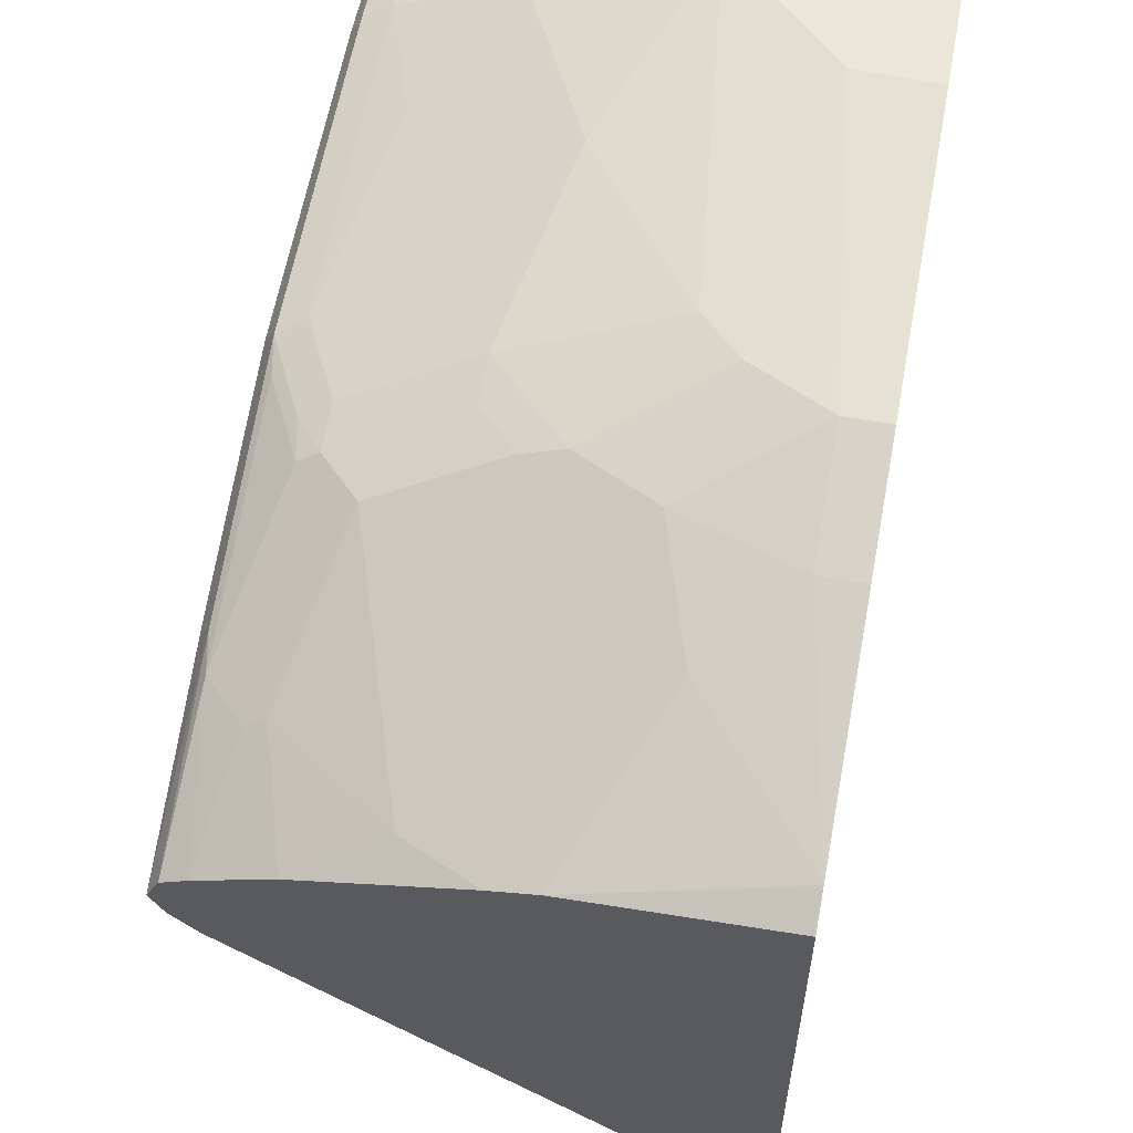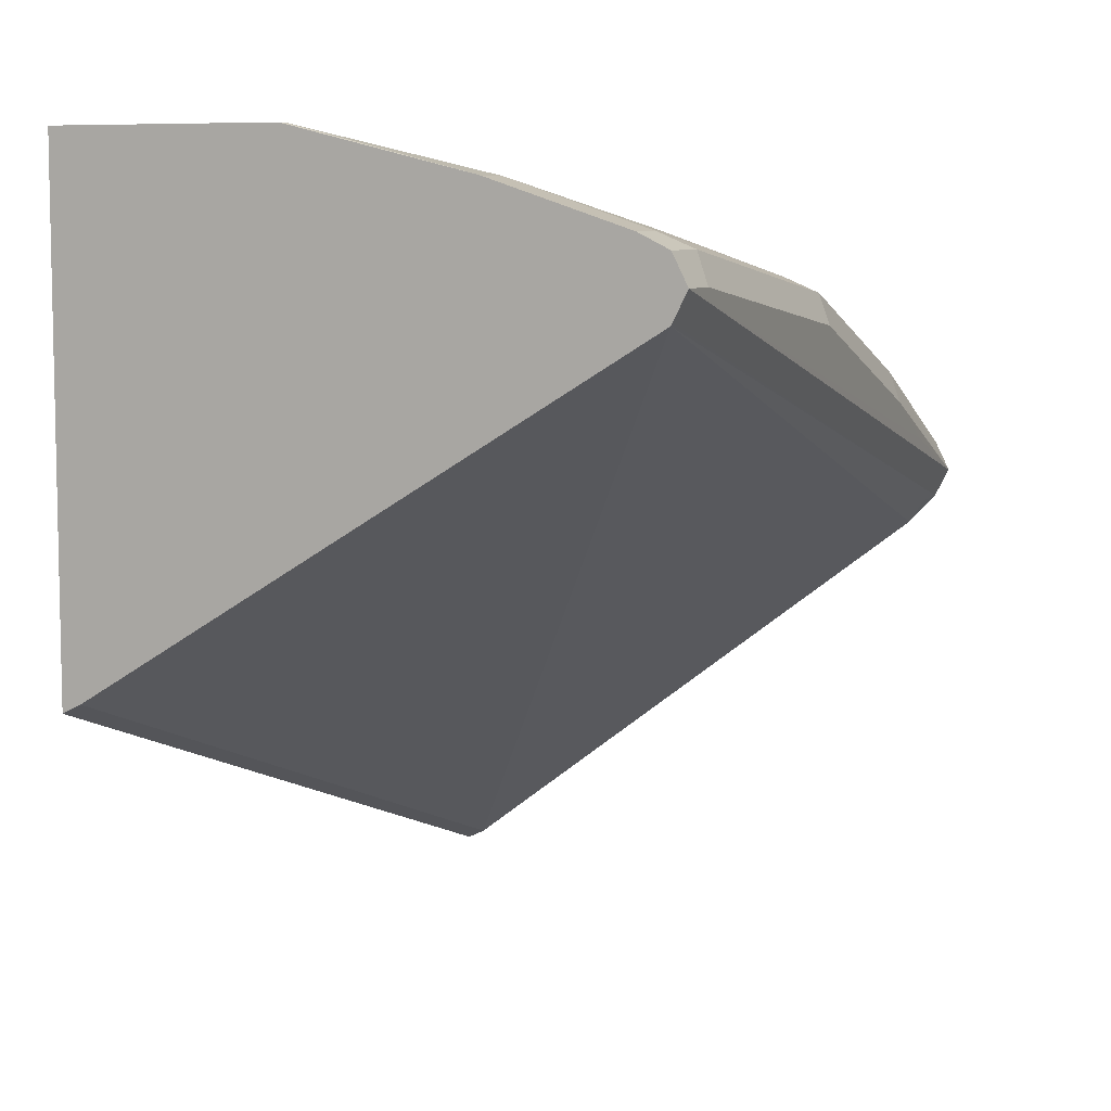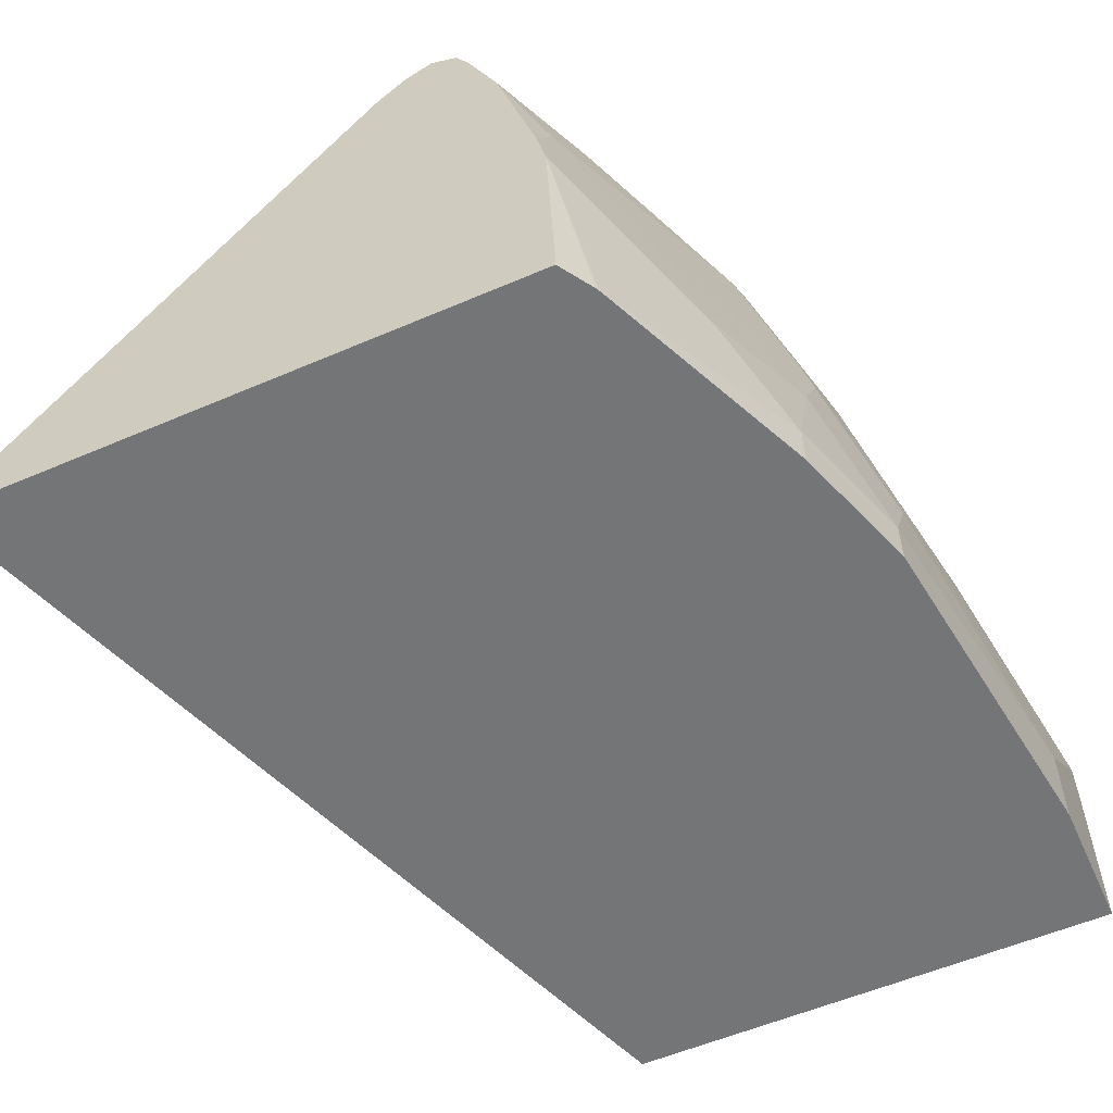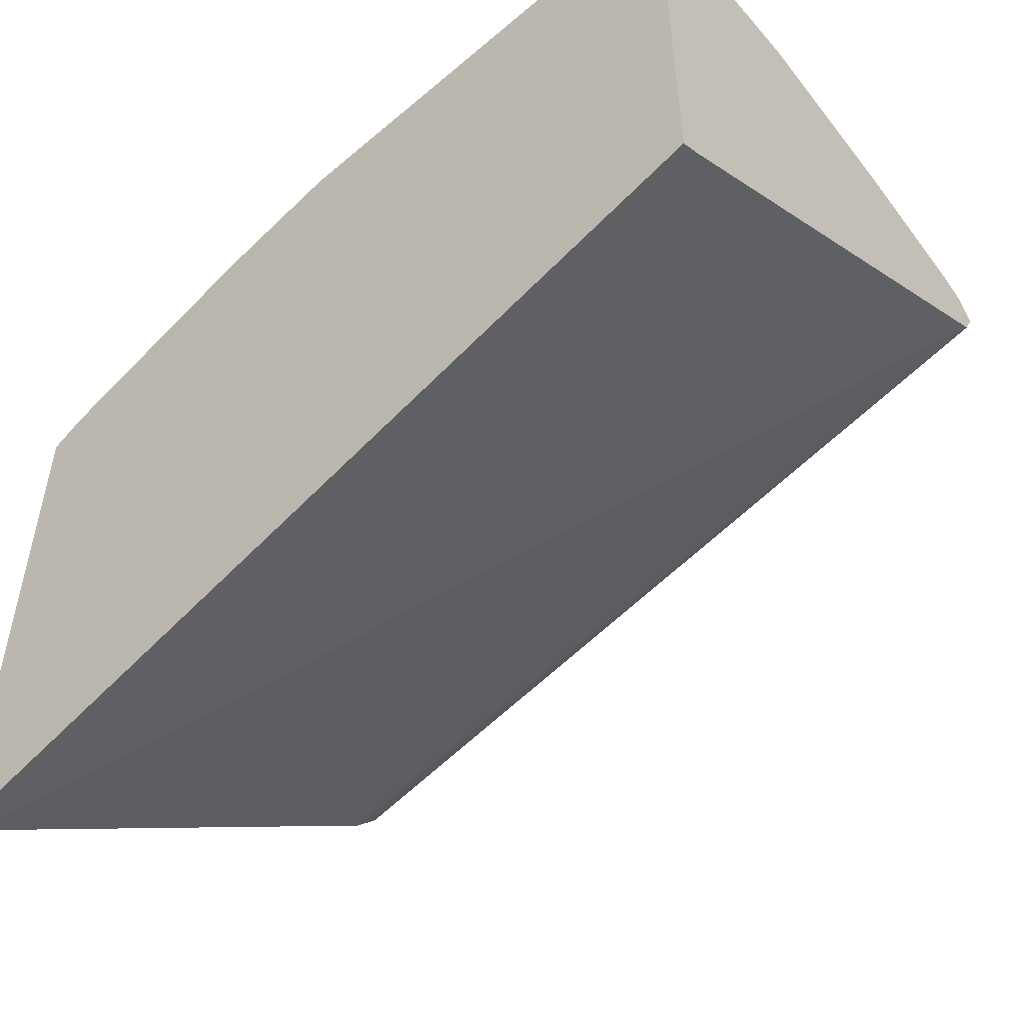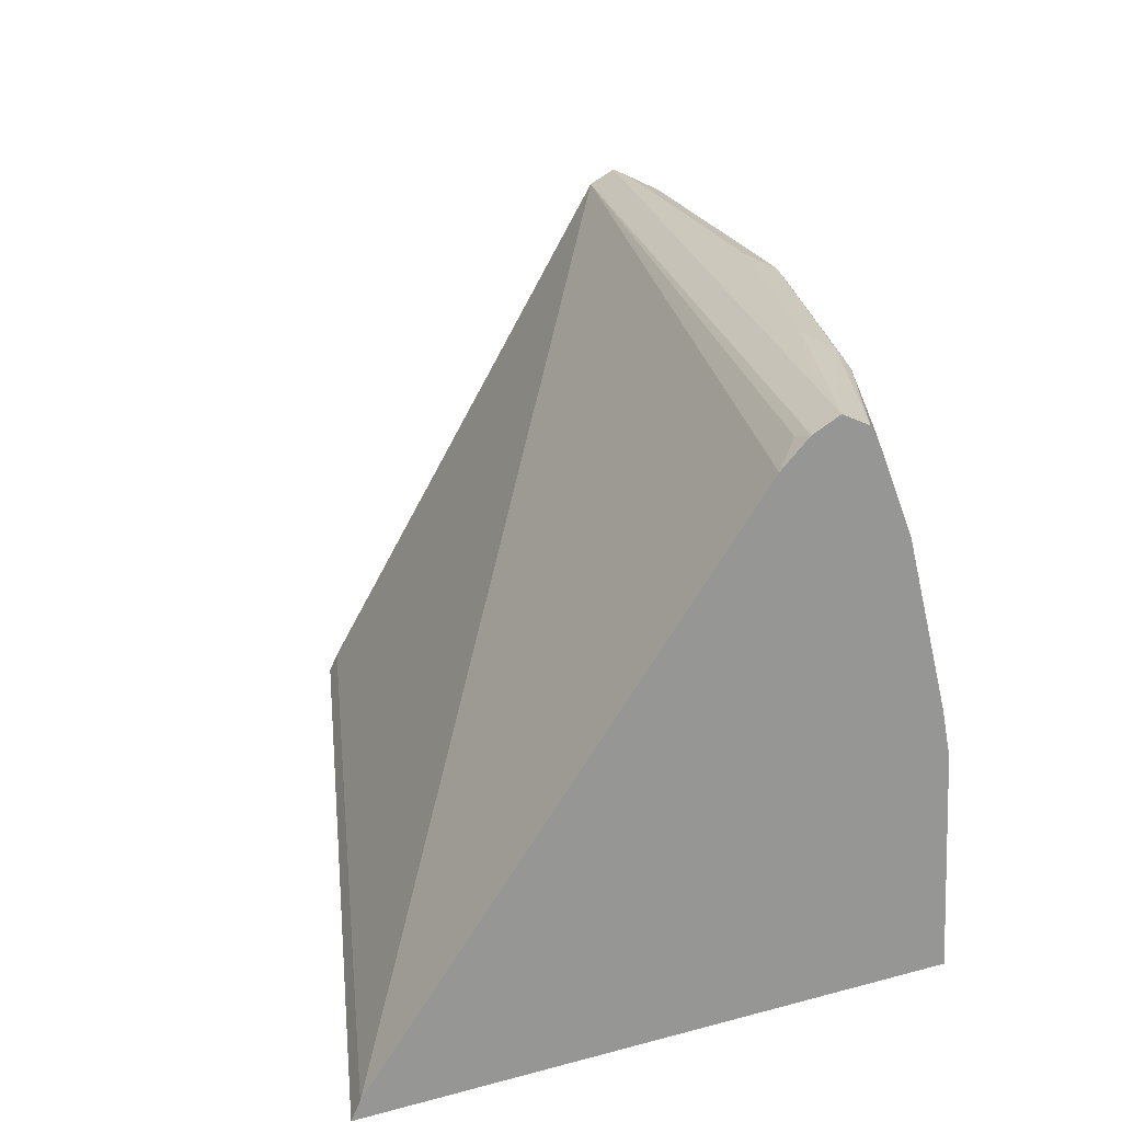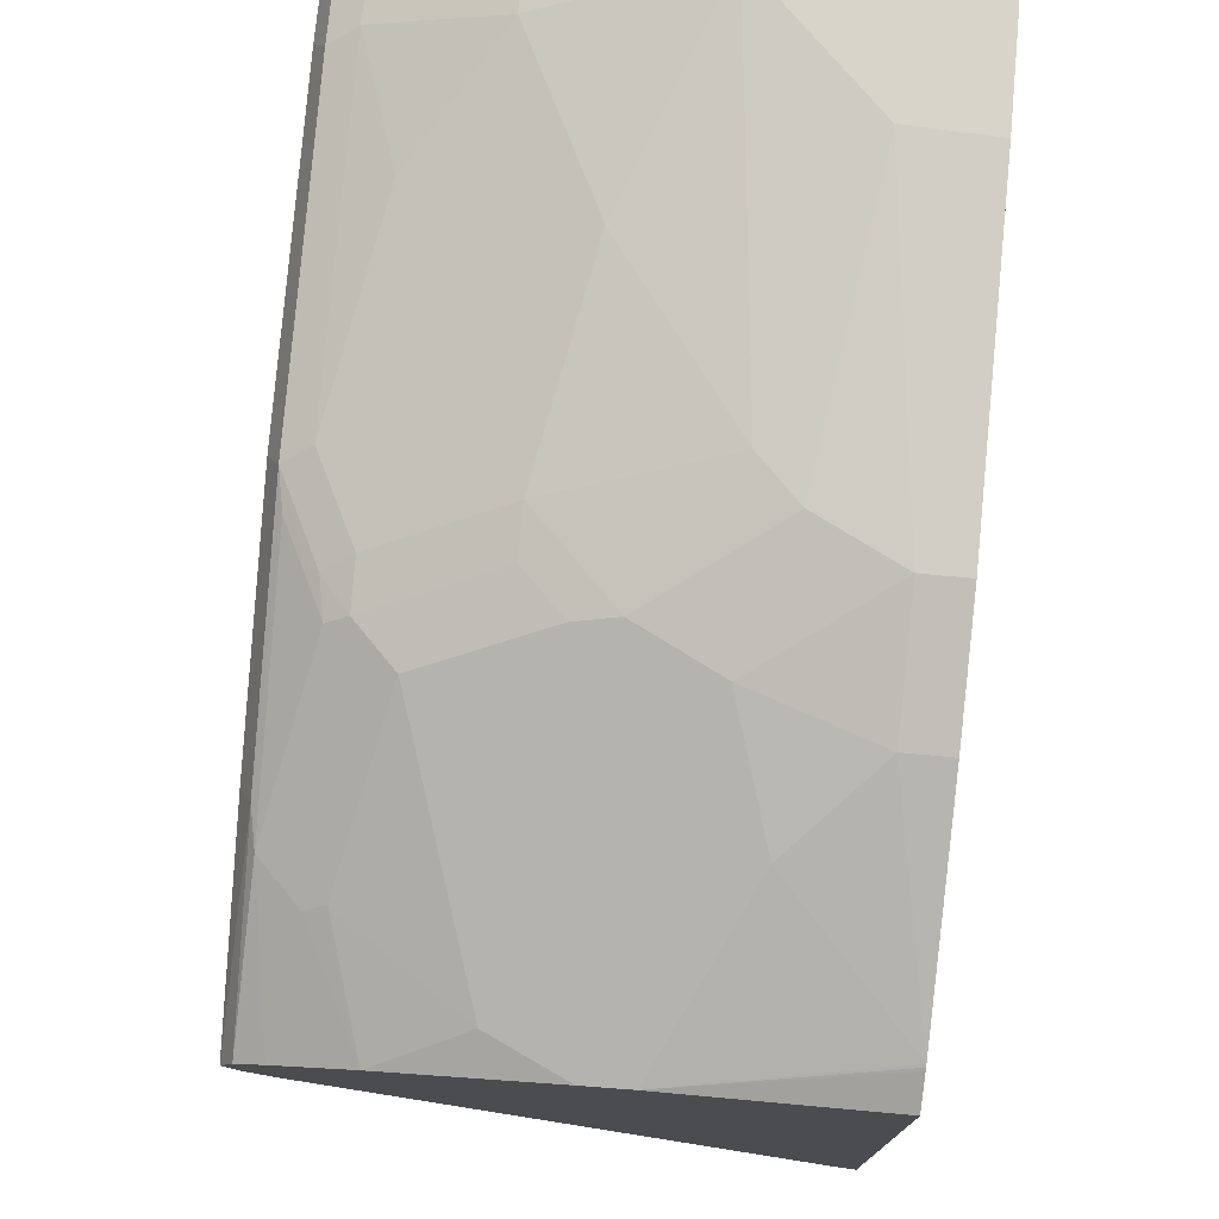
<metadata>
{"format":"obj","ext":"obj","renderer":"f3d","projection":"perspective","resolution":1024,"background":"white","views":[{"elev":56.5,"azim":-79.2,"up":"+Z"},{"elev":7.4,"azim":111.8,"up":"+Z"},{"elev":-56.4,"azim":-65.8,"up":"+Y"},{"elev":-51.9,"azim":39.7,"up":"+Z"},{"elev":22.2,"azim":-115.2,"up":"+Y"},{"elev":75.0,"azim":-84.6,"up":"+Z"}]}
</metadata>
<code>
v -0.426 0.01948 0.5854
v -0.426 0.01948 0.8787
v -0.426 0.02832 0.5898
v 0.001694 0.01948 0.7344
v -0.41 0.01948 0.889
v -0.426 0.02133 0.8787
v -0.426 0.2774 0.7811
v 0.001694 0.2913 0.9023
v 0.001694 0.02843 0.7389
v 0.001694 0.01948 0.9805
v -0.4087 0.01948 0.8897
v -0.426 0.1279 0.874
v -0.426 0.2912 0.7957
v -0.4156 0.2877 0.794
v 0.001694 0.2919 0.9035
v -0.426 0.2913 0.7959
v -0.06583 0.01948 0.9805
v 0.001694 0.1066 0.9805
v -0.4074 0.01948 0.8903
v -0.426 0.1519 0.8692
v -0.3837 0.1066 0.8952
v 0.001694 0.2984 0.9165
v -0.426 0.2983 0.8099
v -0.2345 0.01948 0.9592
v -0.06395 0.06396 0.9805
v -0.2345 0.04263 0.9592
v 0.001694 0.1276 0.9802
v -2.195e-05 0.1279 0.9805
v -0.2984 0.01948 0.9378
v -0.2984 0.04263 0.9378
v -0.341 0.08528 0.9165
v -0.405 0.1705 0.8739
v -0.4077 0.1918 0.8686
v -0.426 0.2374 0.8473
v -0.3624 0.1492 0.8952
v -0.2771 0.1066 0.9378
v -0.02133 0.2984 0.9165
v 0.001694 0.2975 0.9182
v -0.3624 0.2984 0.8313
v -0.426 0.2982 0.8103
v -0.3197 0.2984 0.8526
v -0.04264 0.08528 0.9805
v -0.2132 0.08528 0.9592
v 0.001694 0.2131 0.9592
v -0.02133 0.2131 0.9592
v -0.06395 0.1918 0.9592
v -0.1066 0.1705 0.9592
v -0.1918 0.1066 0.9592
v -0.365 0.2558 0.8686
v -0.2798 0.2345 0.9112
v -0.426 0.2771 0.8313
v -0.3677 0.2664 0.8632
v -0.2558 0.1492 0.9378
v -0.02845 0.2913 0.9308
v -0.1918 0.2984 0.8952
v 0.001694 0.2913 0.9308
v -0.426 0.2913 0.8242
v -0.3268 0.2913 0.8668
v -0.2132 0.1918 0.9378
v 0.001694 0.2771 0.9378
v -0.02133 0.2771 0.9378
v -0.0853 0.2558 0.9378
v -0.1279 0.2345 0.9378
v -0.2824 0.2451 0.9059
v -0.2584 0.1705 0.9325
v -0.2371 0.1918 0.9325
v -0.2584 0.2558 0.9112
v -0.2611 0.2664 0.9059
v -0.3464 0.2877 0.8632
v -0.3437 0.2771 0.8686
v -0.199 0.2913 0.9094
v -0.1918 0.2771 0.9165
v -0.2185 0.2877 0.9059
v -0.2345 0.2558 0.9165
v -0.2415 0.27 0.9094
f 37 55 54
f 38 54 56
f 40 57 58
f 40 58 41
f 41 58 71
f 41 71 55
f 43 48 59
f 44 60 61
f 46 63 47
f 44 61 45
f 45 61 62
f 45 62 63
f 45 63 46
f 37 54 38
f 43 59 53
f 36 43 53
f 28 48 43
f 34 52 51
f 25 43 26
f 26 36 30
f 26 43 36
f 27 44 28
f 28 44 45
f 28 45 46
f 28 46 47
f 28 47 48
f 47 63 59
f 28 43 42
f 30 36 31
f 33 49 34
f 33 35 50
f 33 50 49
f 34 49 52
f 35 53 50
f 47 59 48
f 52 64 68
f 49 64 52
f 59 63 72
f 59 72 74
f 59 74 67
f 59 67 66
f 61 72 62
f 62 72 63
f 67 74 75
f 67 75 68
f 68 69 70
f 68 75 71
f 68 71 73
f 68 73 69
f 71 75 72
f 72 75 74
f 25 42 43
f 58 73 71
f 49 50 64
f 58 69 73
f 54 72 61
f 50 53 65
f 50 65 66
f 50 66 67
f 50 67 68
f 50 68 64
f 51 52 69
f 51 69 57
f 52 68 70
f 52 70 69
f 53 66 65
f 53 59 66
f 54 61 60
f 54 60 56
f 54 55 71
f 54 71 72
f 57 69 58
f 24 30 29
f 1 2 6
f 23 41 39
f 1 5 2
f 2 5 6
f 3 7 8
f 3 8 9
f 3 9 4
f 4 9 8
f 1 11 5
f 4 8 15
f 4 22 38
f 4 38 56
f 4 56 60
f 4 60 44
f 4 44 27
f 4 27 18
f 4 15 22
f 1 29 19
f 1 24 29
f 1 17 24
f 24 26 30
f 1 6 12
f 1 12 20
f 1 20 34
f 1 34 51
f 1 51 57
f 1 57 40
f 1 40 23
f 1 23 16
f 1 16 13
f 1 13 7
f 1 7 3
f 1 3 4
f 1 4 10
f 1 10 17
f 4 18 10
f 5 11 12
f 1 19 11
f 7 13 14
f 19 31 21
f 20 21 32
f 20 32 33
f 20 33 34
f 21 35 33
f 21 31 36
f 21 36 53
f 21 53 35
f 22 37 38
f 22 23 39
f 22 39 41
f 22 41 55
f 22 55 37
f 5 12 6
f 23 40 41
f 19 30 31
f 19 29 30
f 21 33 32
f 8 14 13
f 7 14 8
f 18 27 28
f 8 13 16
f 8 16 15
f 10 18 28
f 10 42 25
f 10 25 17
f 10 28 42
f 12 19 21
f 12 21 20
f 15 16 23
f 15 23 22
f 17 25 26
f 17 26 24
f 11 19 12

</code>
